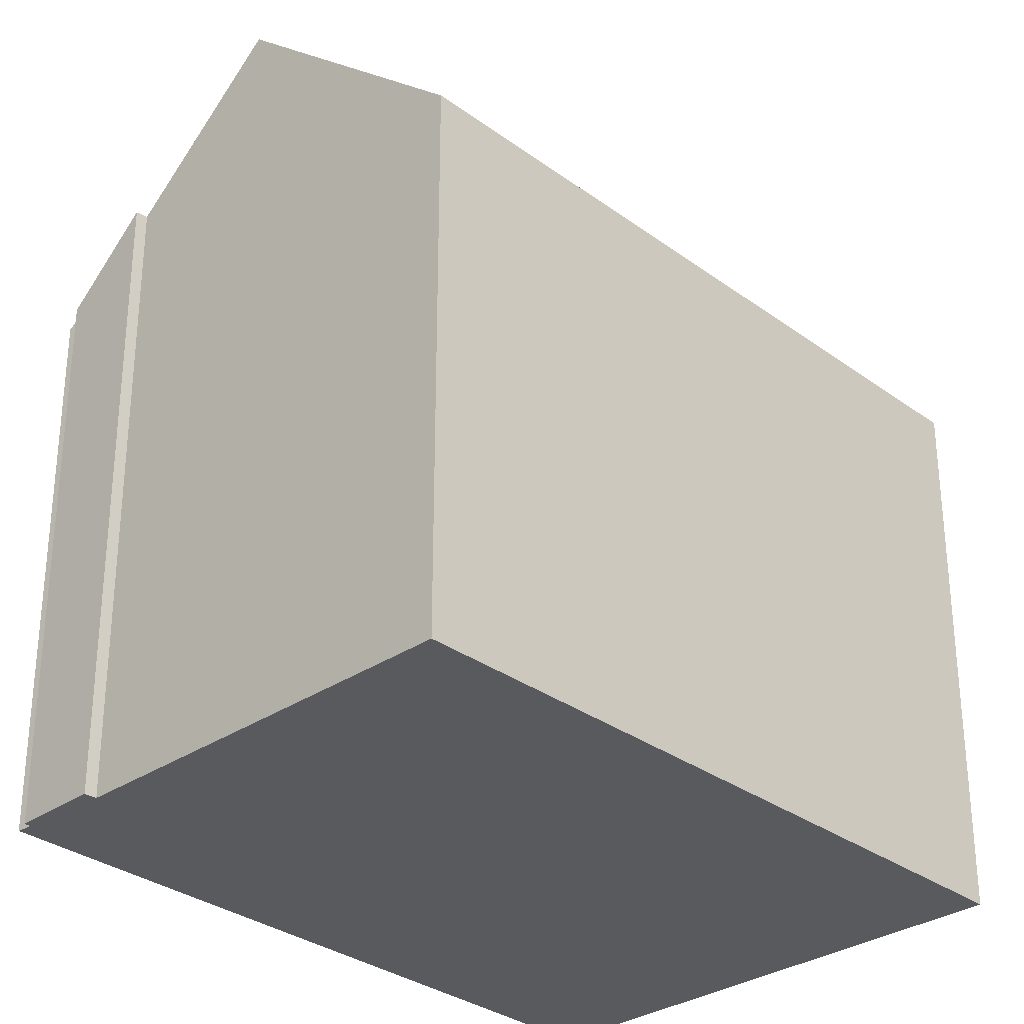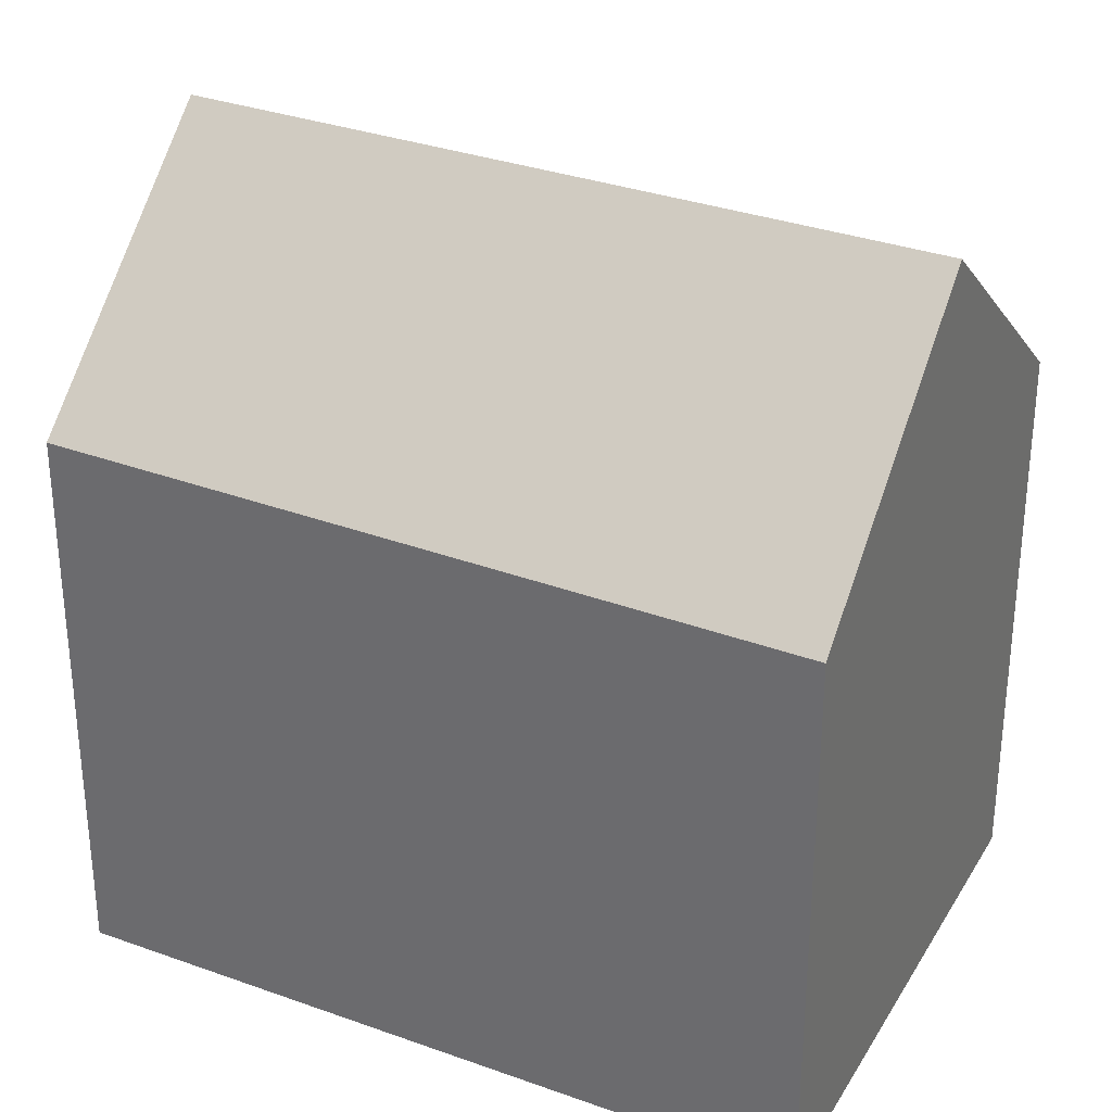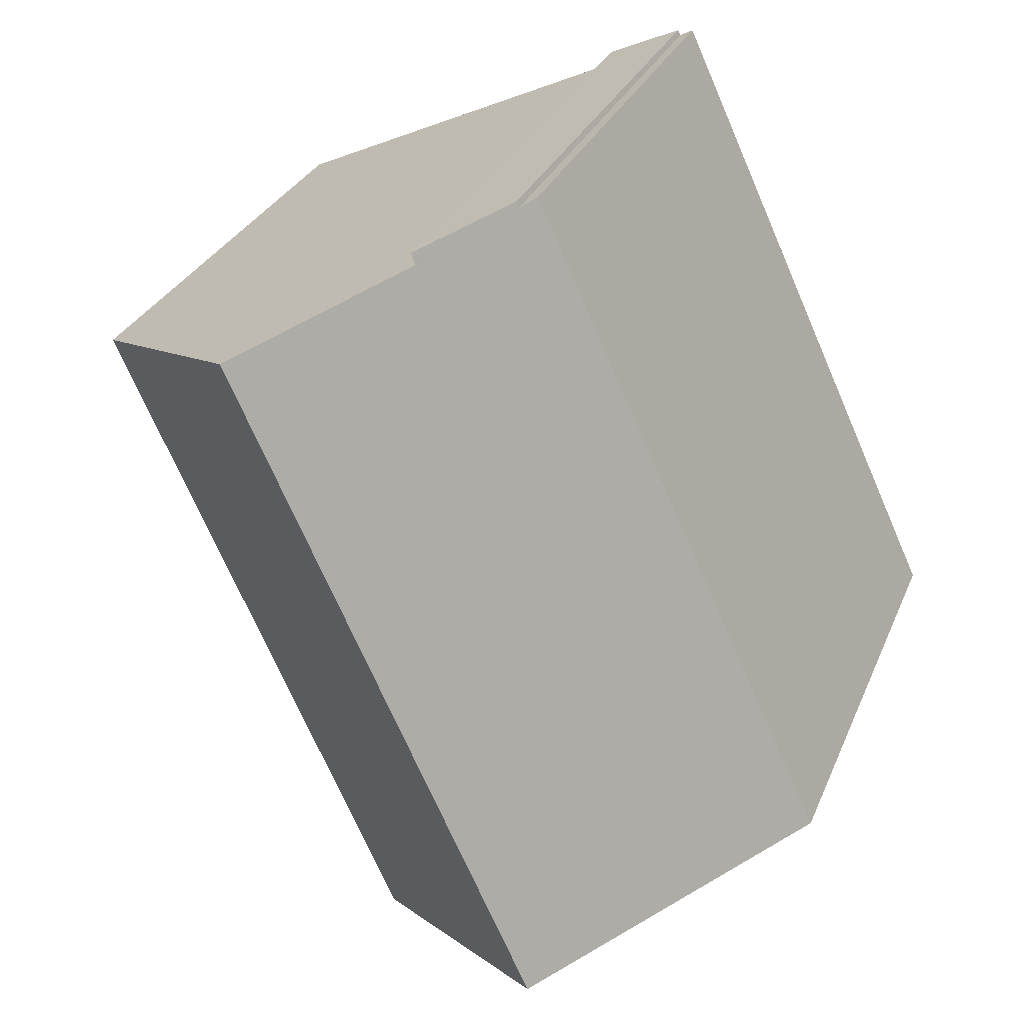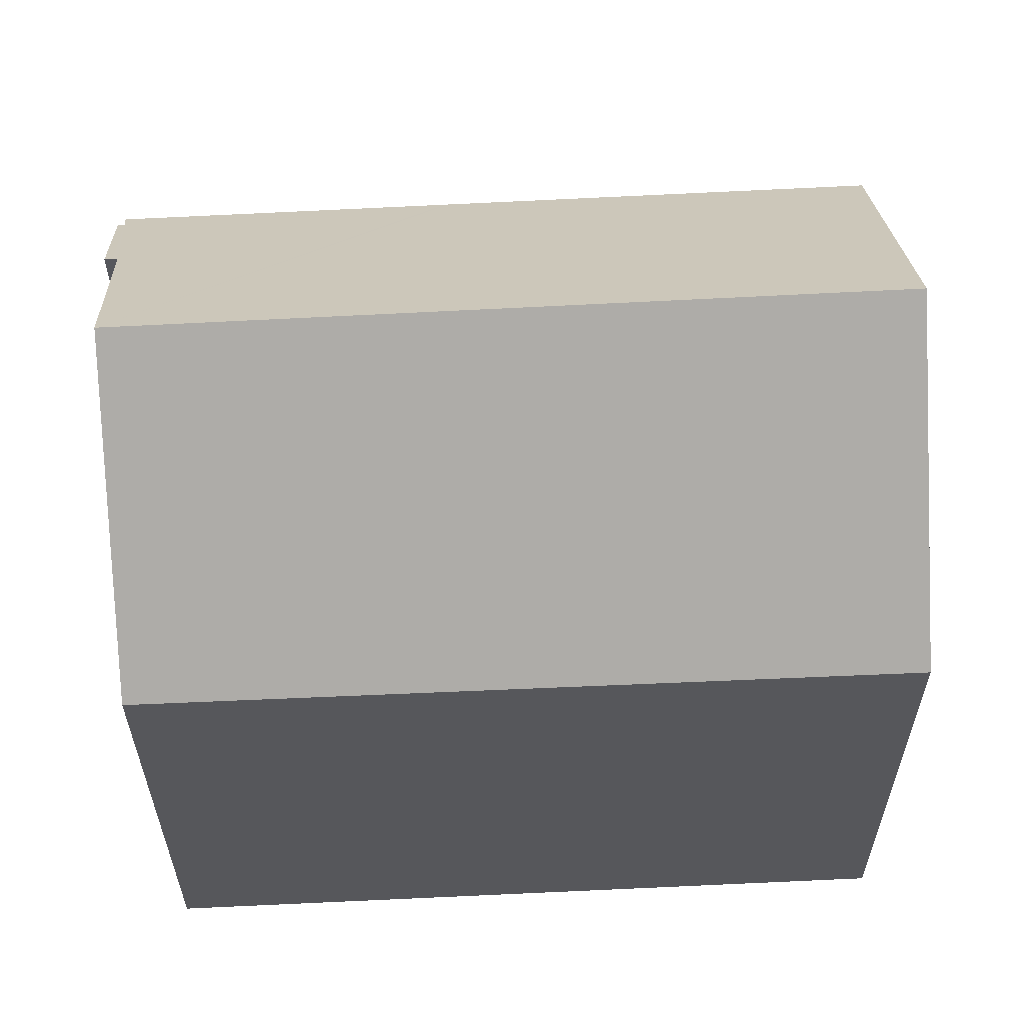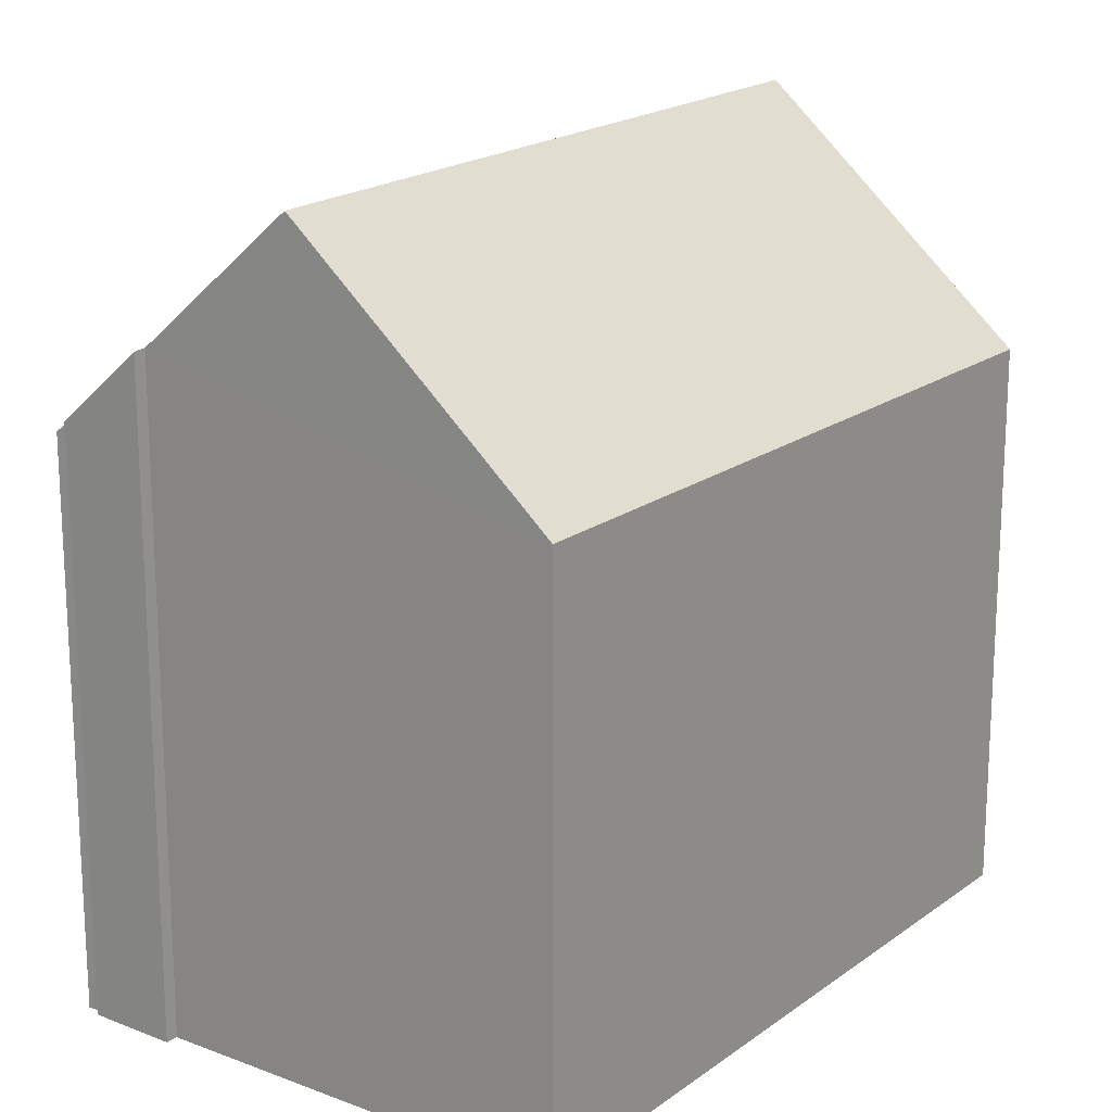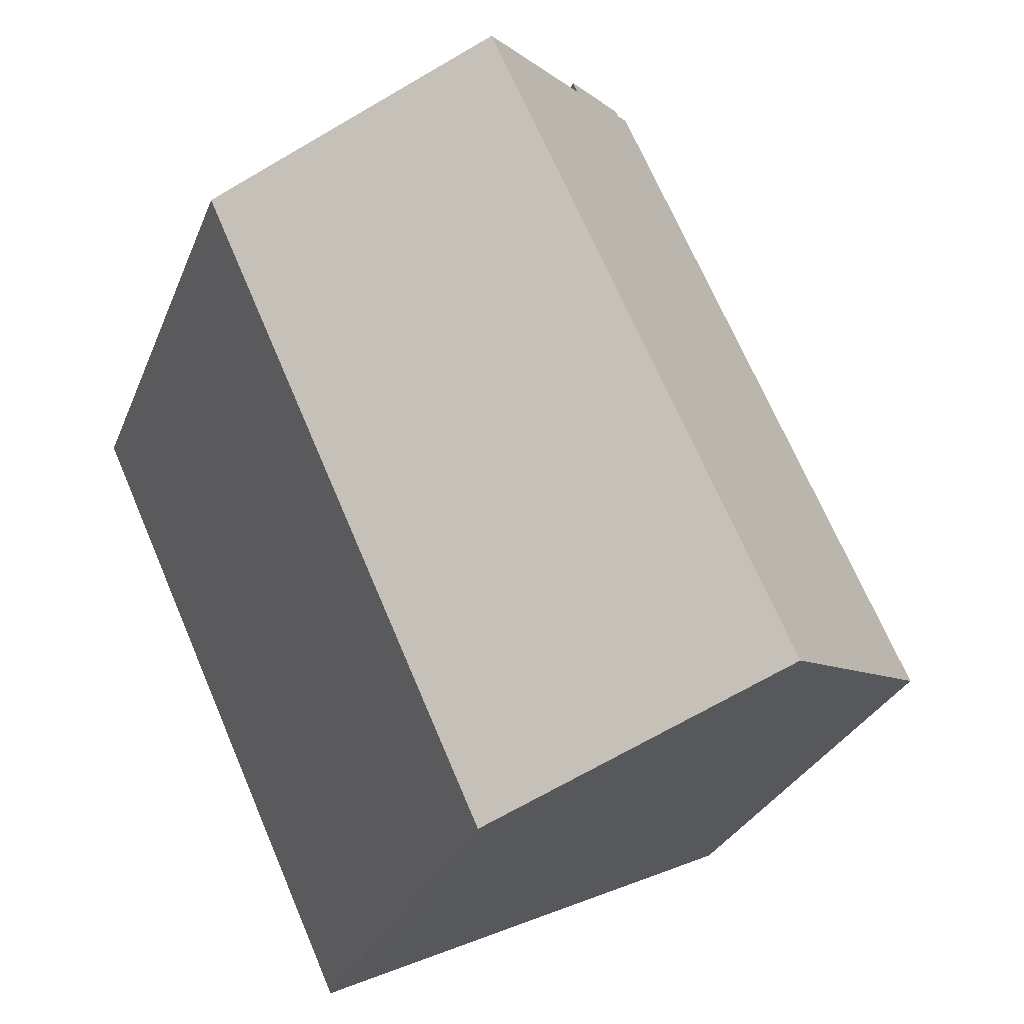
<metadata>
{"format":"obj","ext":"obj","renderer":"f3d","projection":"perspective","resolution":1024,"background":"white","views":[{"elev":-31.4,"azim":68.5,"up":"+Y"},{"elev":32.8,"azim":141.1,"up":"+Y"},{"elev":28.7,"azim":-160.7,"up":"+Z"},{"elev":62.6,"azim":111.7,"up":"+Y"},{"elev":19.0,"azim":60.7,"up":"+Y"},{"elev":-28.5,"azim":161.3,"up":"+Z"}]}
</metadata>
<code>
v  16.24 11.48 9.173
v  4.942 16.14 -2.32
v  11.31 16.14 11.42
v  15.68 11.47 7.933
v  13.4 11.44 2.915
v  12.87 11.43 1.734
v  9.958 11.38 -4.674
v  0 11.45 7.01e-16
v  3.6 11.45 7.765
v  3.631 11.45 7.833
v  4.331 11.45 9.343
v  8.315 13.31 12.79
v  6.684 11.73 13.64
v  6.392 11.45 13.79
v  8.351 13.3 12.88
v  8.408 13.29 13.03
v  6.74 11.73 13.76
v  6.695 11.73 13.66
v  9.958 2.862e-16 -4.674
v  0 0 0
v  4.942 1.421e-16 -2.32
v  3.6 -4.755e-16 7.765
v  3.631 -4.796e-16 7.833
v  6.392 -8.444e-16 13.79
v  4.331 -5.721e-16 9.343
v  6.684 -8.351e-16 13.64
v  6.74 -8.425e-16 13.76
v  6.695 -8.366e-16 13.66
v  8.408 -7.98e-16 13.03
v  8.315 -7.833e-16 12.79
v  16.24 -5.617e-16 9.173
v  11.31 -6.995e-16 11.42
v  8.351 -7.89e-16 12.88
v  15.68 -4.858e-16 7.933
v  13.4 -1.785e-16 2.915
v  12.87 -1.062e-16 1.734
g defaultobject
f 1 2 3
f 2 1 4
f 2 4 5
f 2 5 6
f 2 6 7
f 8 3 2
f 3 8 9
f 3 9 10
f 3 10 11
f 3 11 12
f 12 11 13
f 13 11 14
f 12 13 15
f 15 13 16
f 13 17 16
f 17 13 18
f 7 8 2
f 8 7 19
f 8 19 20
f 20 19 21
f 20 9 8
f 9 20 10
f 10 20 11
f 11 20 14
f 14 20 22
f 14 22 23
f 14 23 24
f 24 23 25
f 26 18 13
f 18 26 17
f 17 26 27
f 27 26 28
f 14 26 13
f 26 14 24
f 17 29 16
f 29 17 27
f 12 1 3
f 1 12 30
f 1 30 31
f 31 30 32
f 15 30 12
f 30 15 16
f 30 16 29
f 30 29 33
f 31 4 1
f 4 31 5
f 5 31 6
f 6 31 7
f 7 31 19
f 19 31 34
f 19 34 35
f 19 35 36
f 27 26 29
f 26 27 28
f 36 21 19
f 21 36 35
f 21 35 34
f 21 34 31
f 21 31 32
f 21 32 20
f 20 32 30
f 20 30 33
f 20 33 29
f 20 29 26
f 20 26 22
f 22 26 24
f 22 24 25
f 22 25 23

</code>
